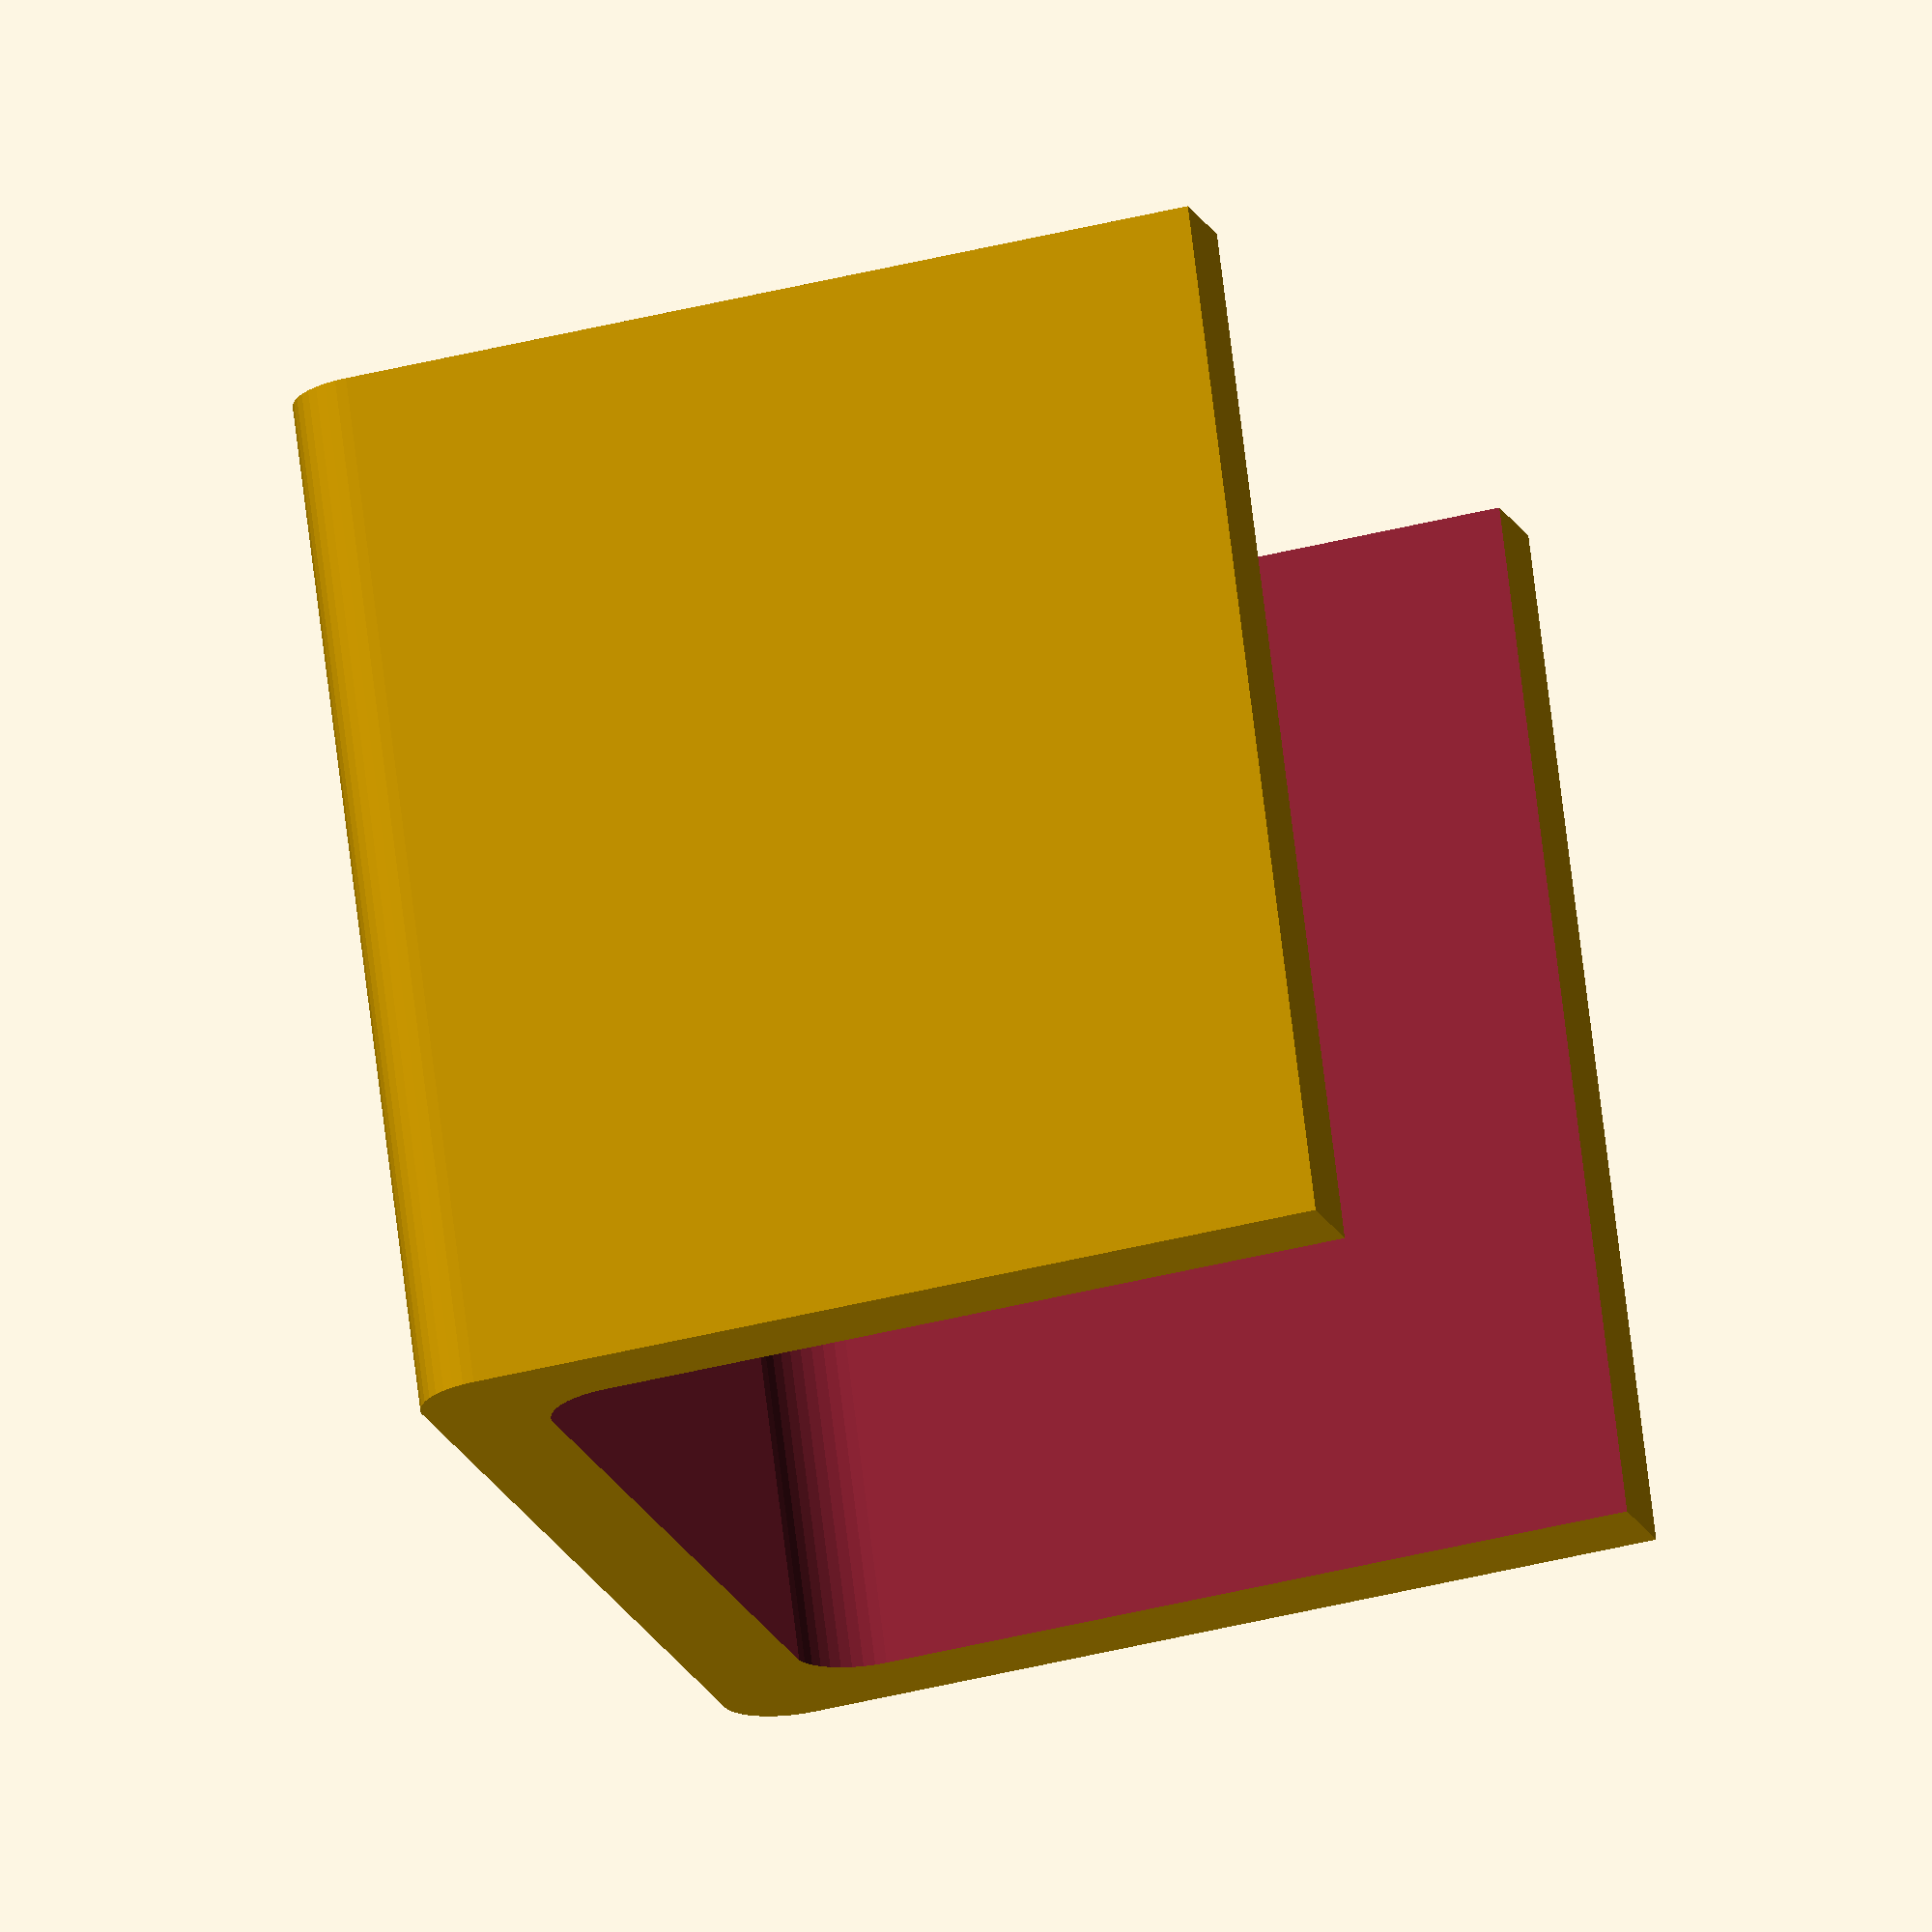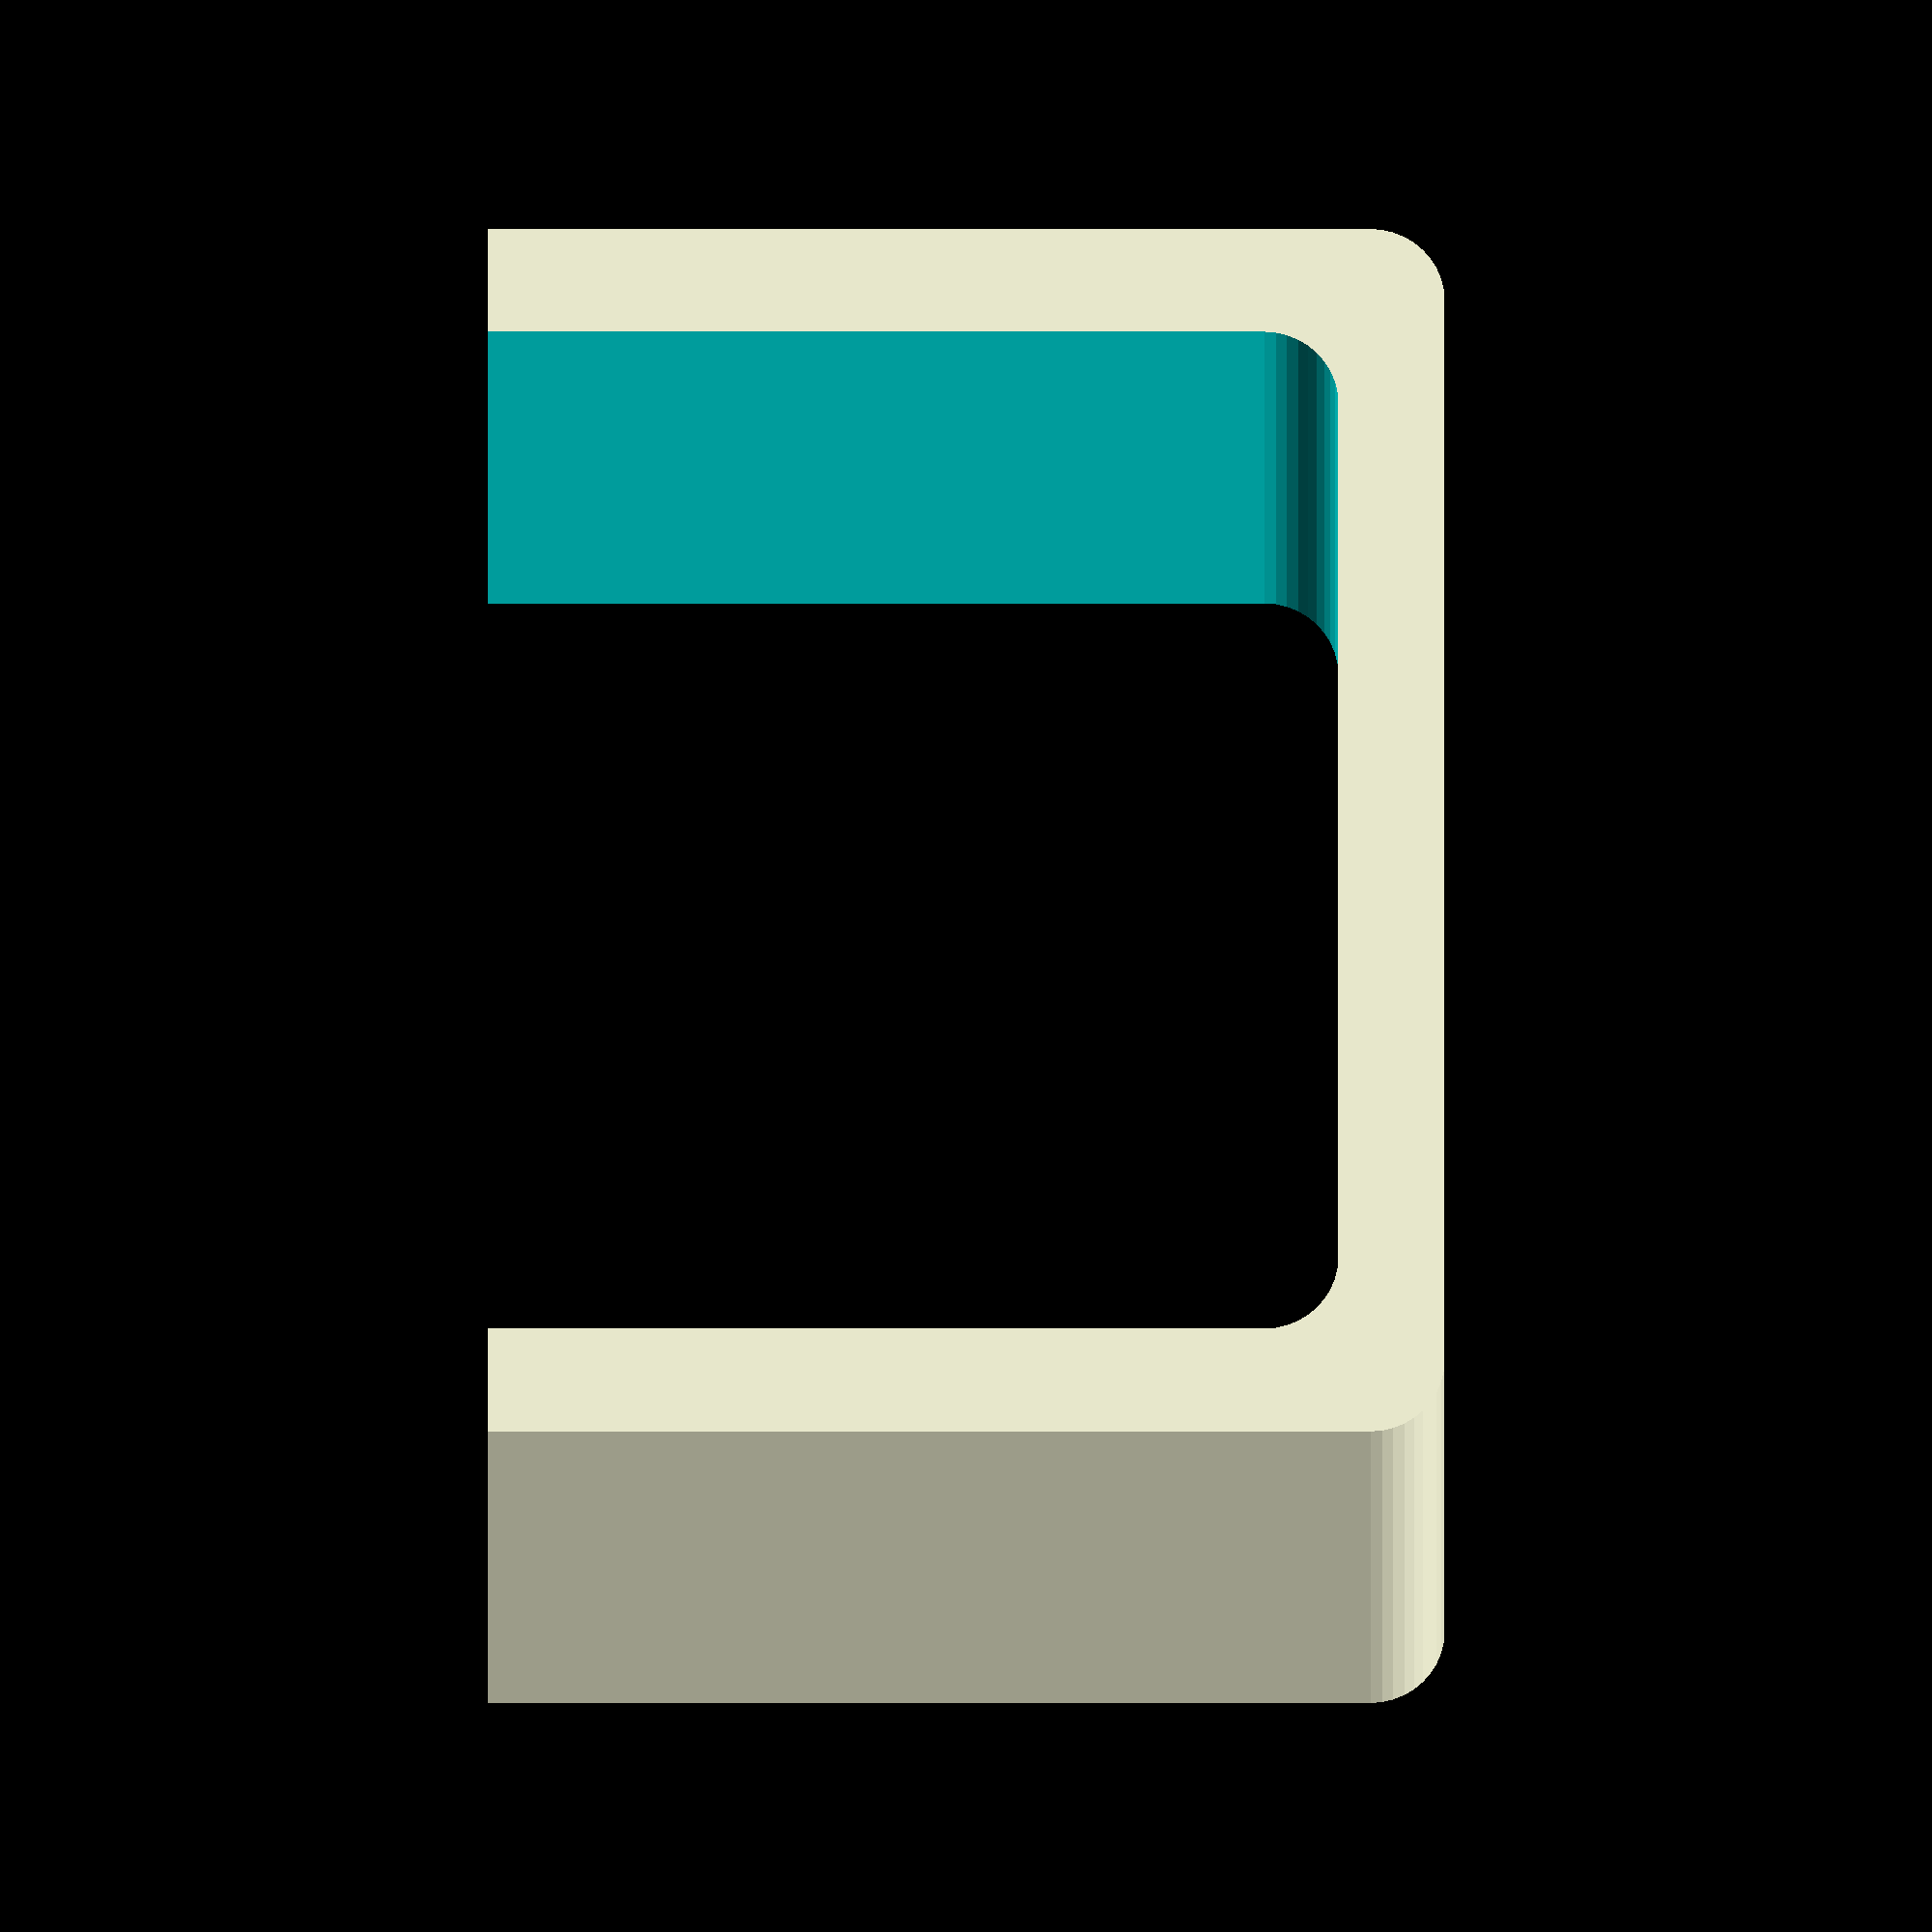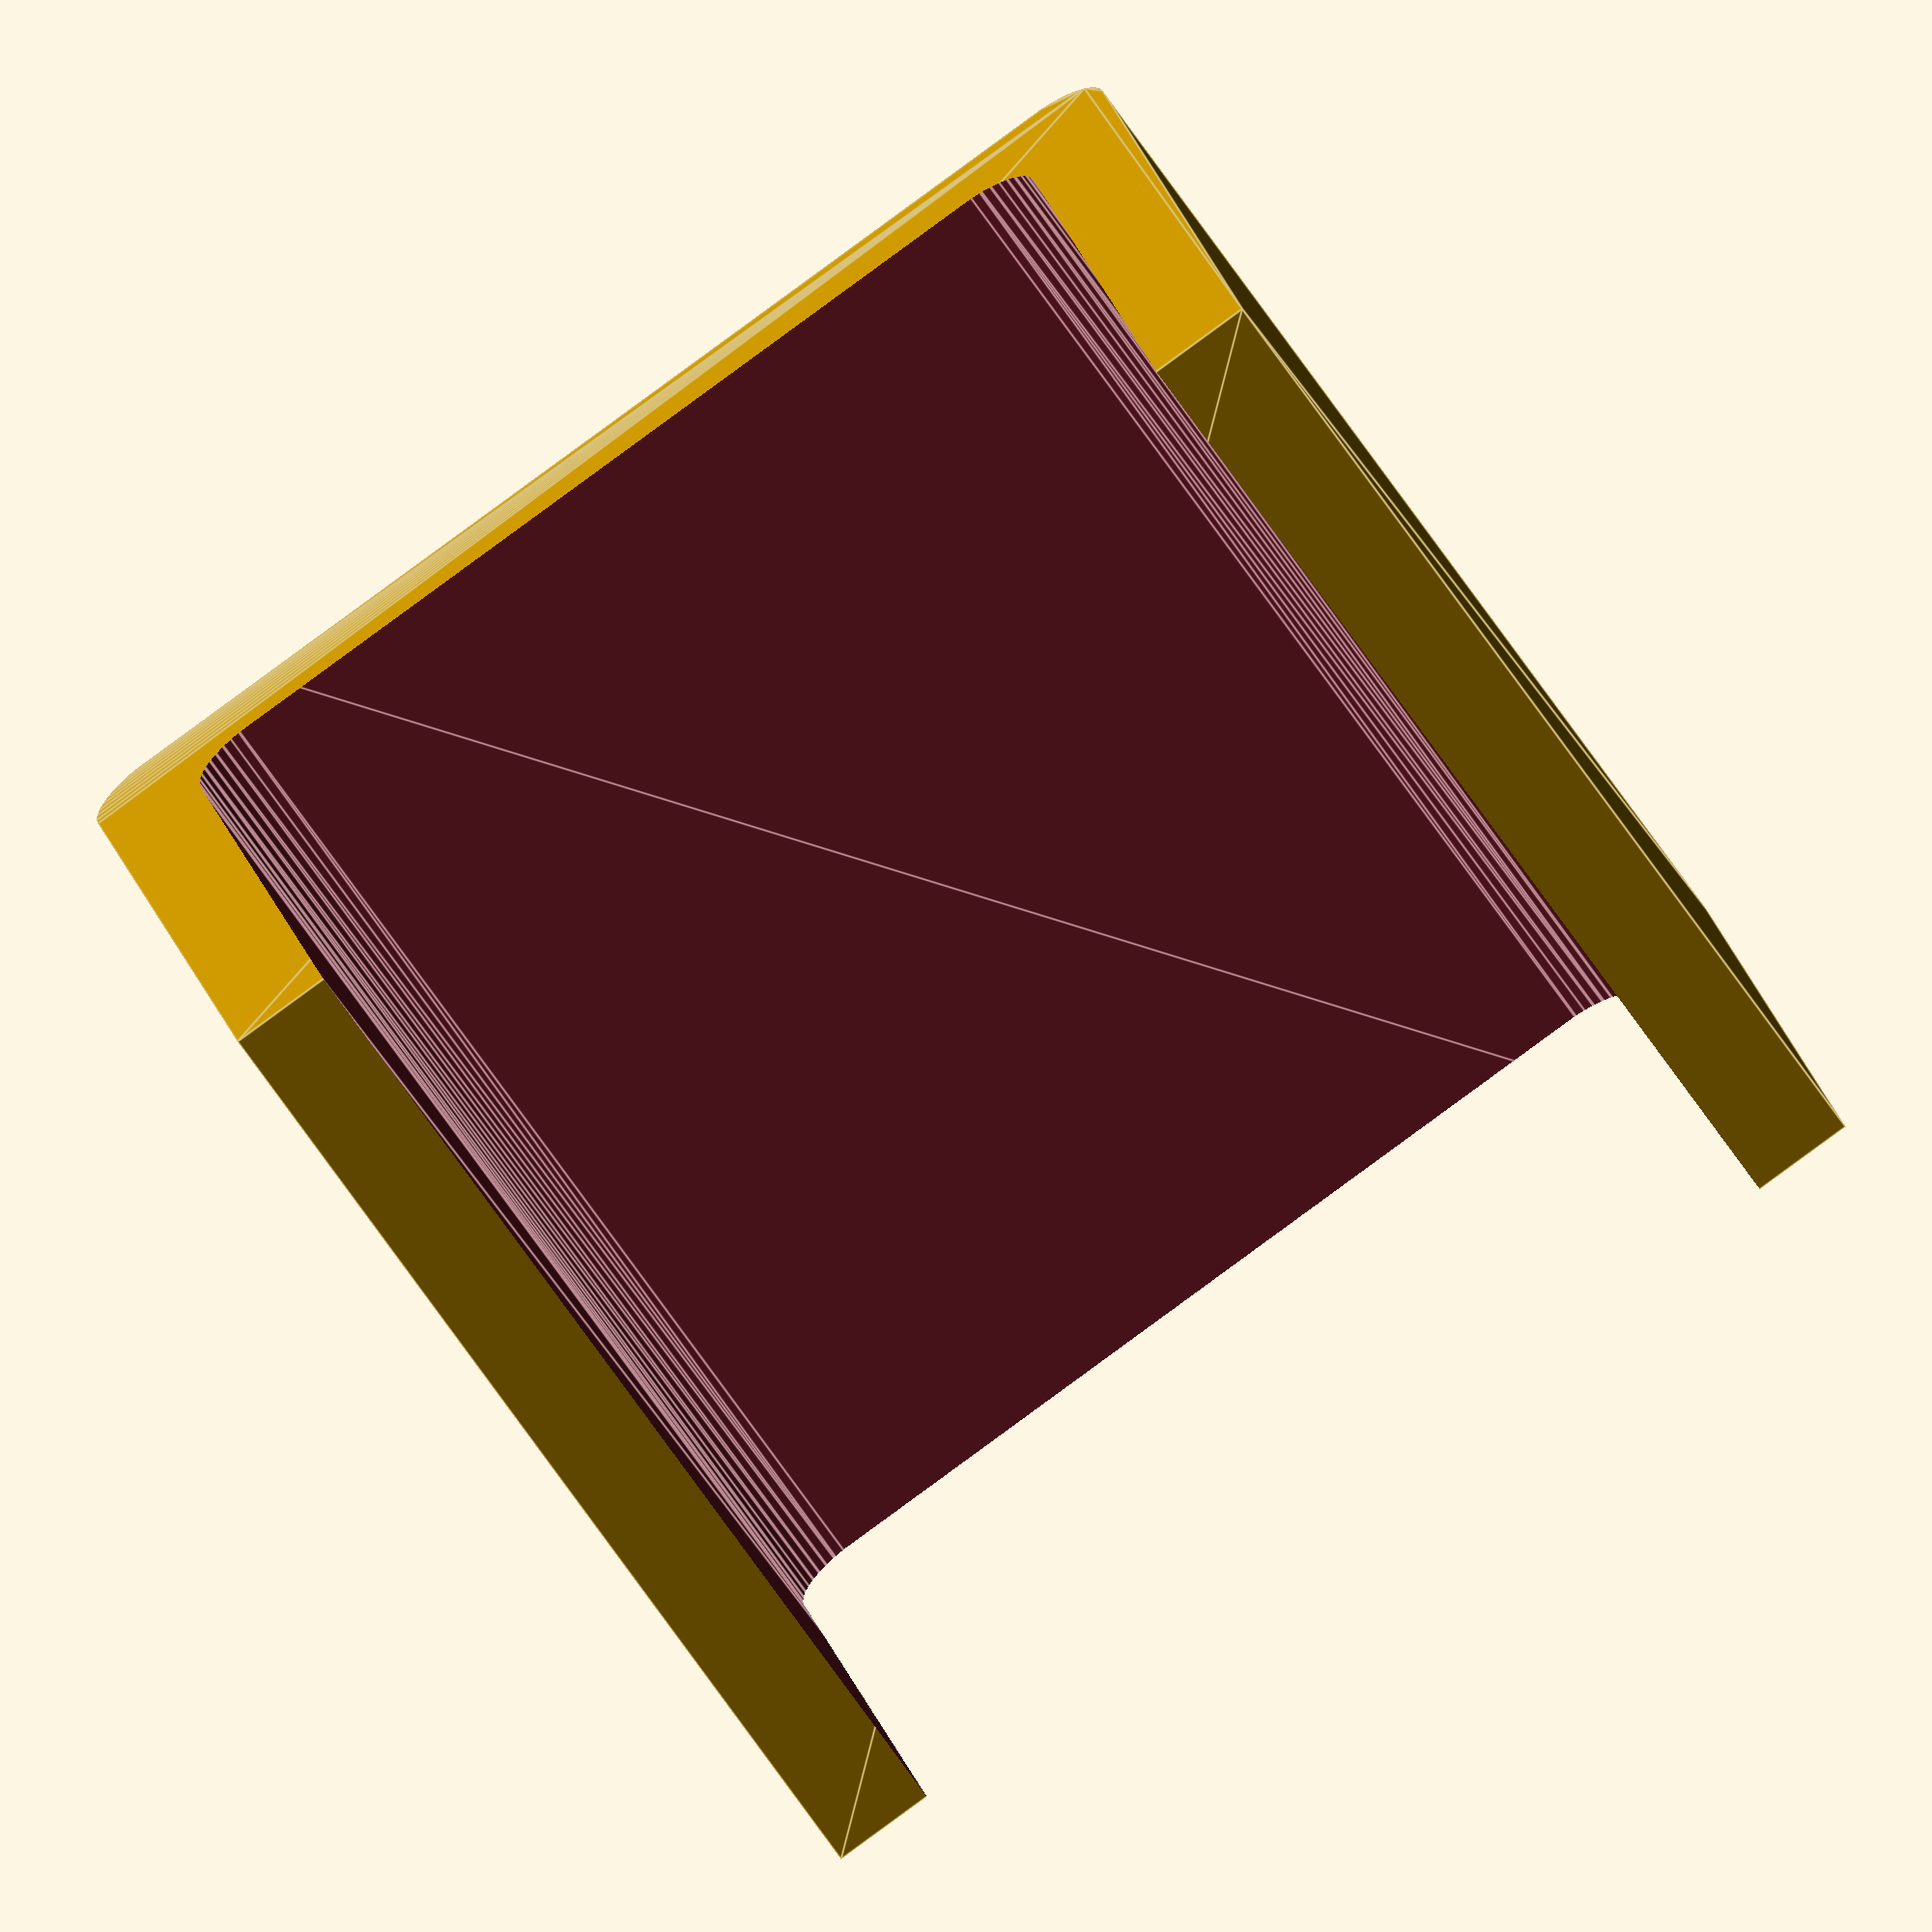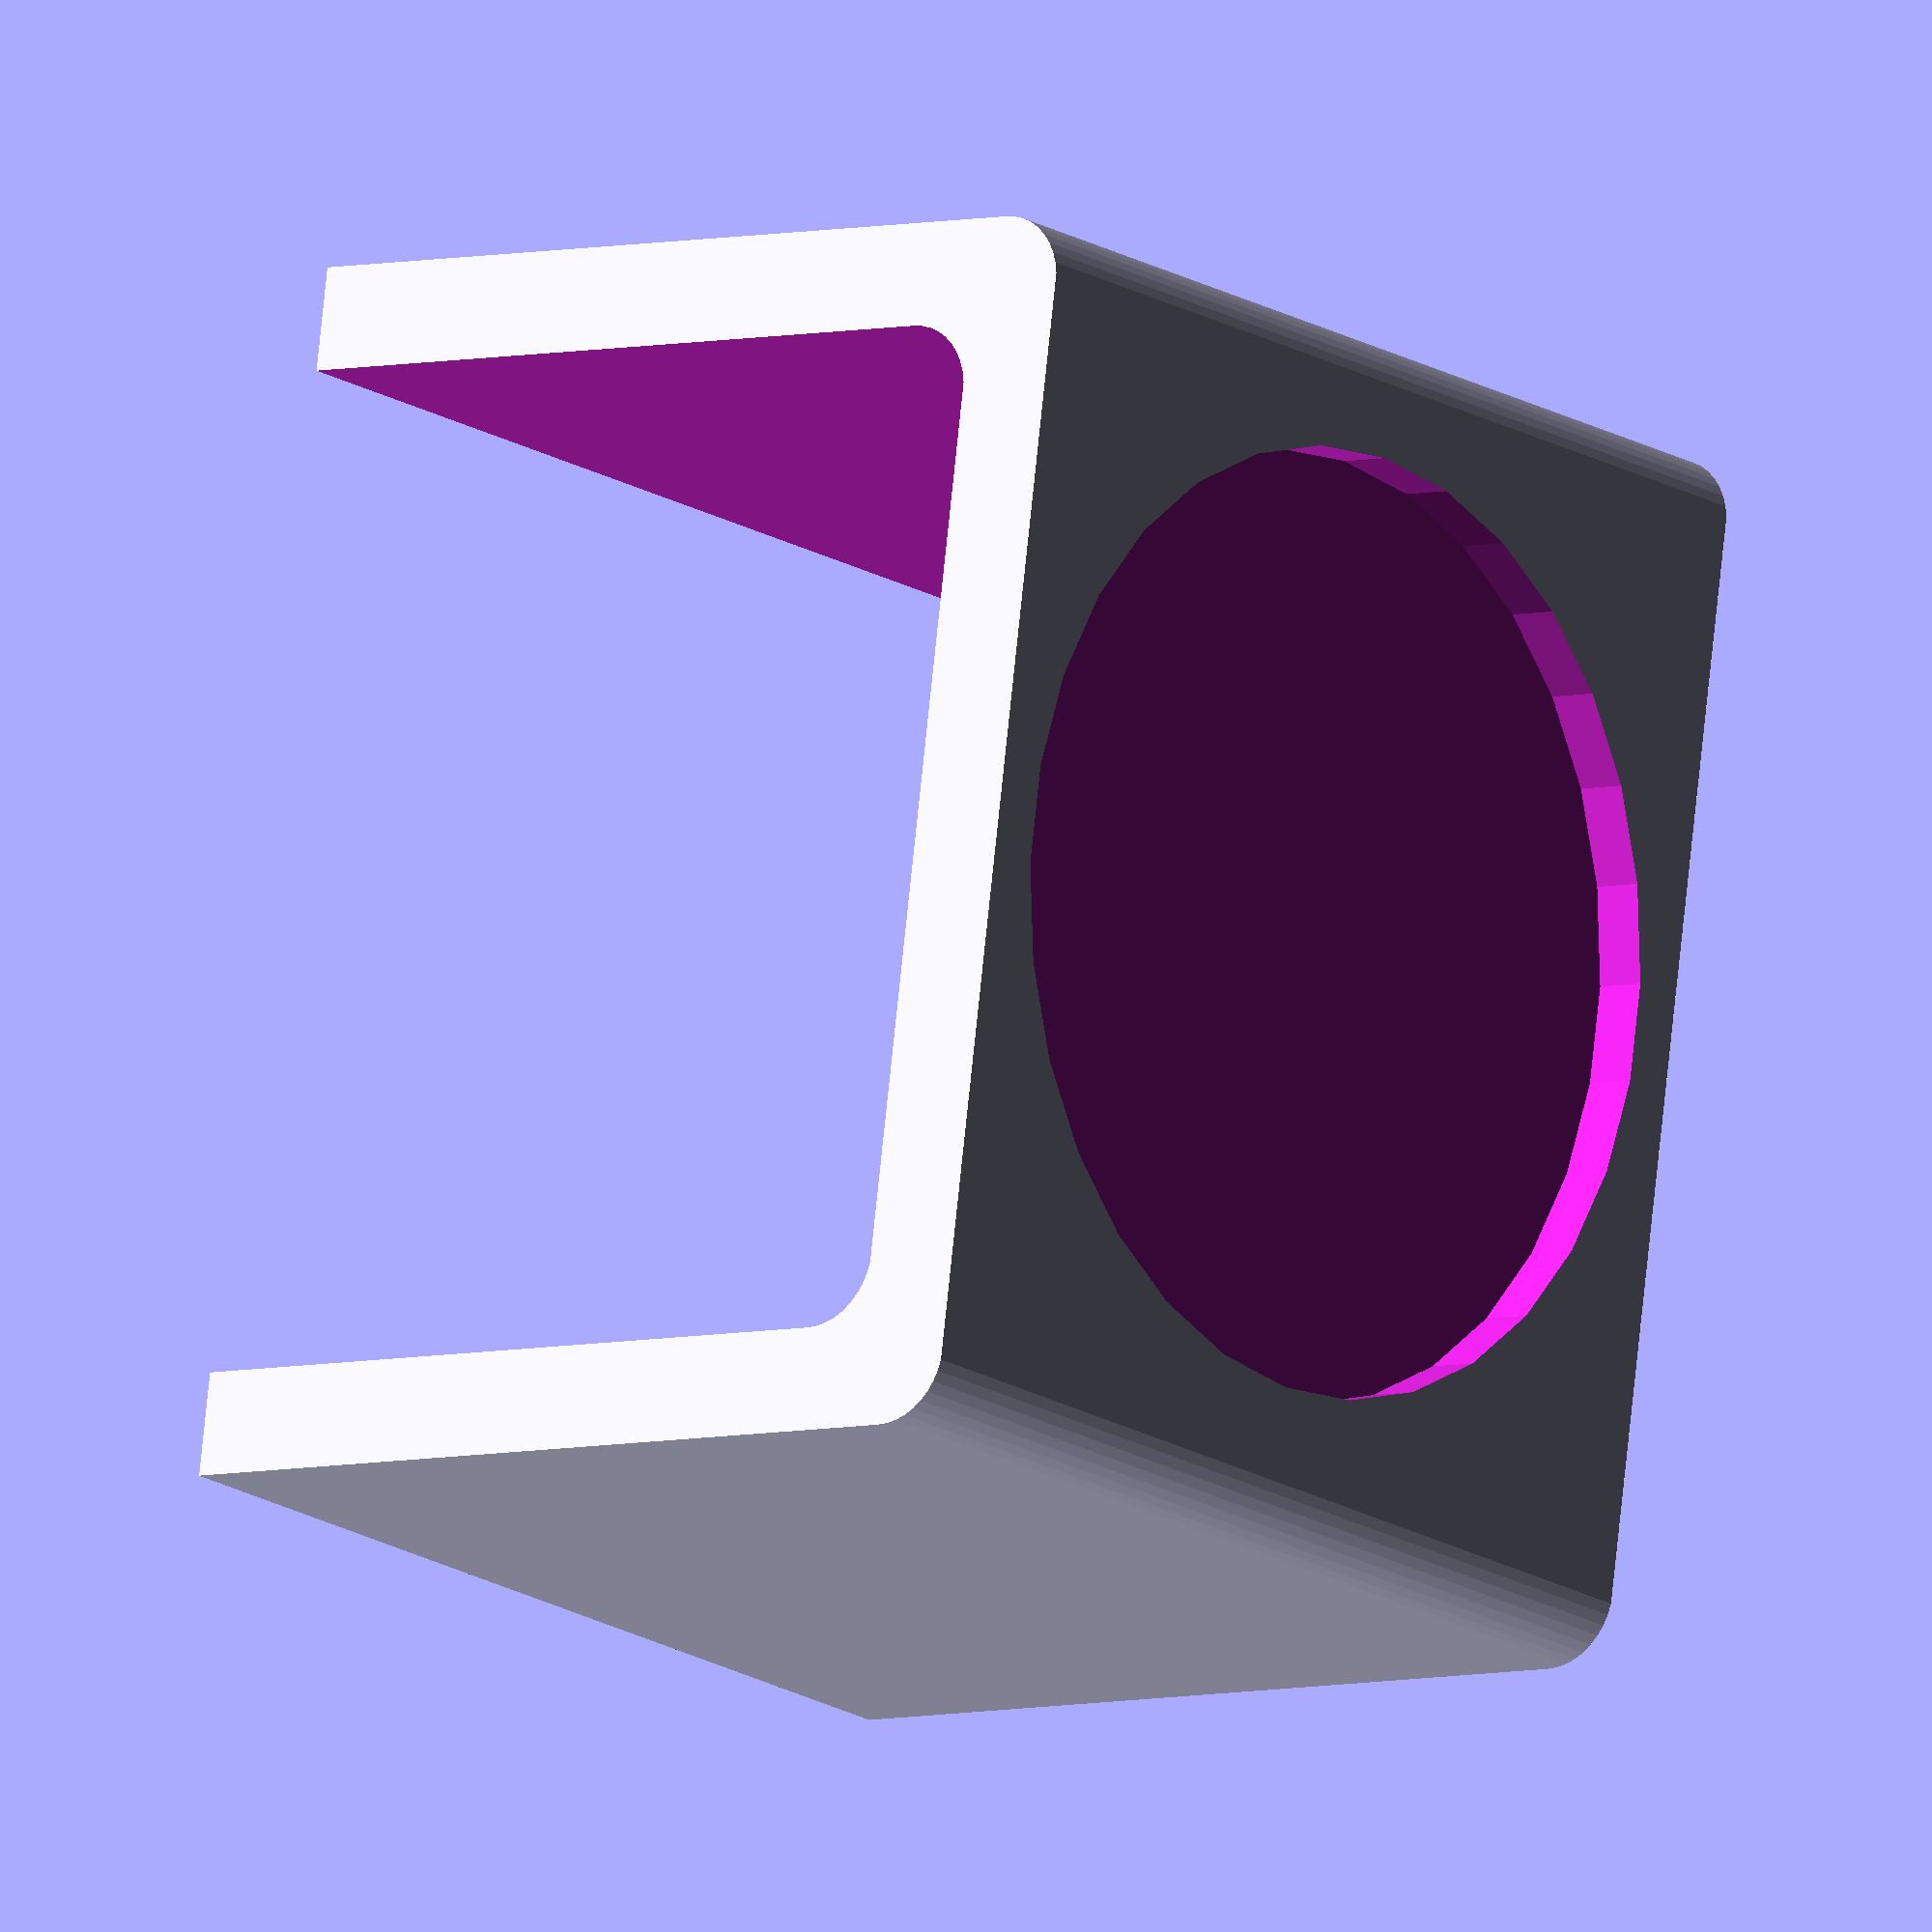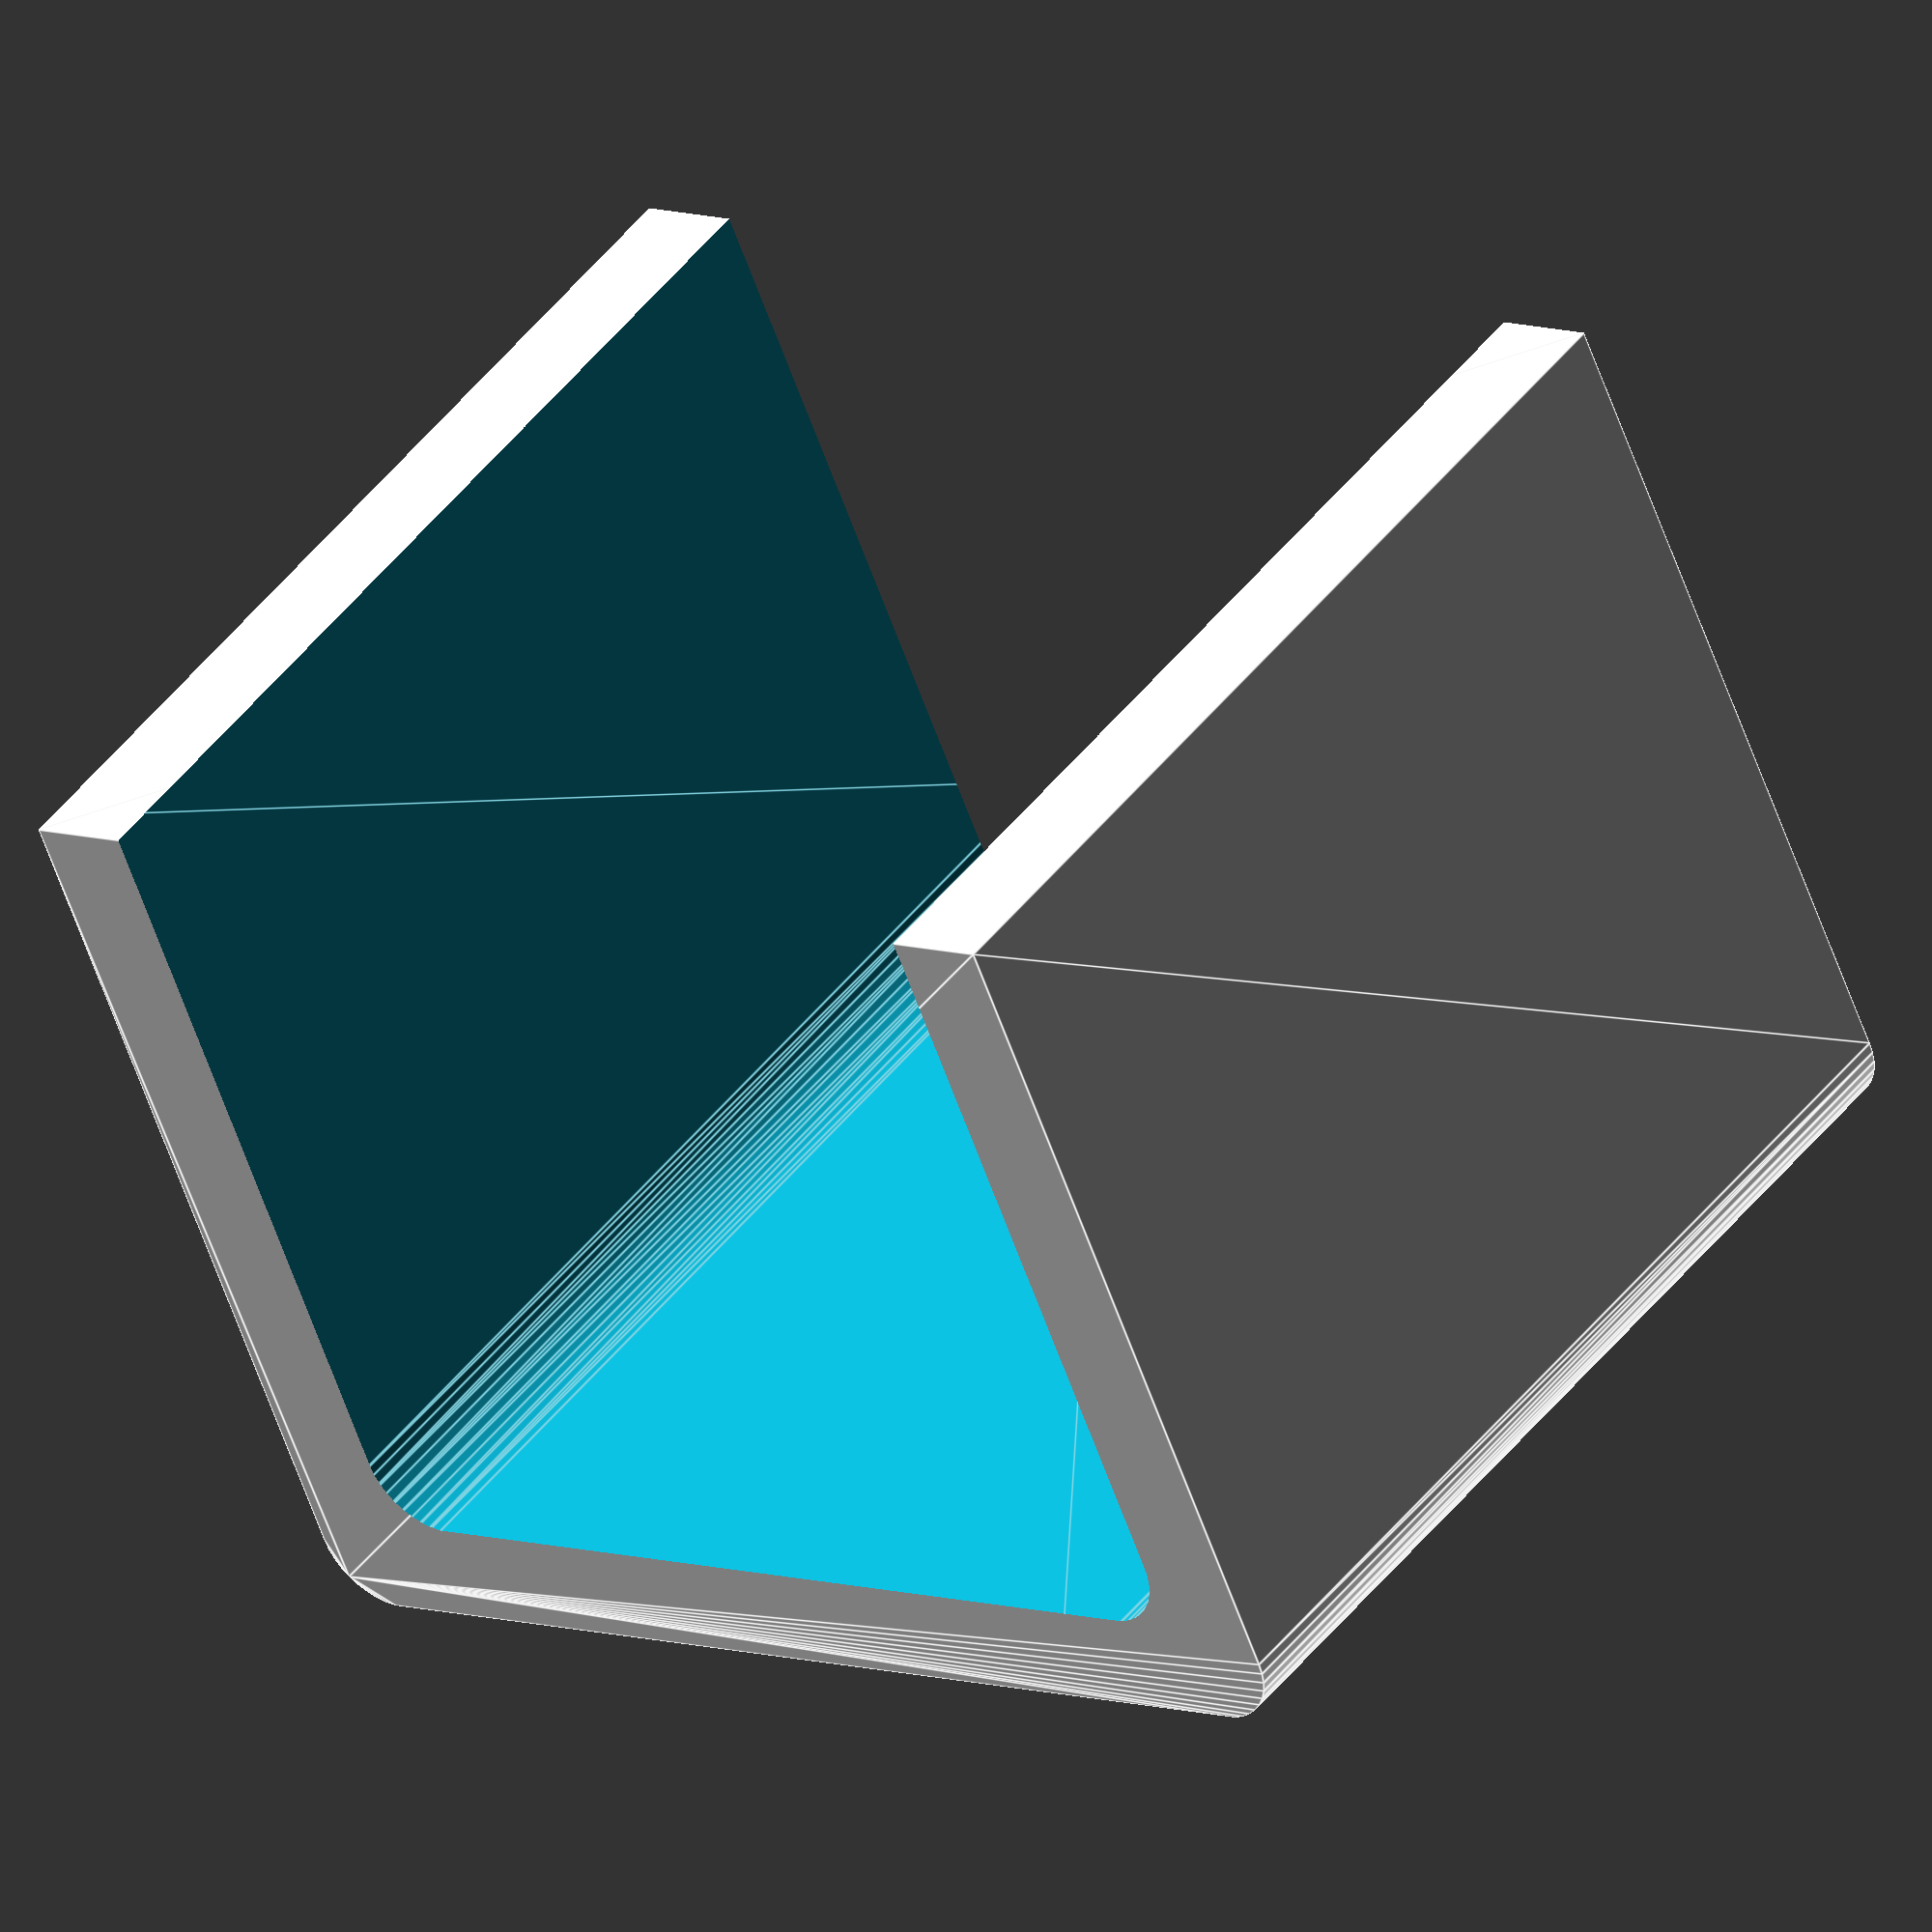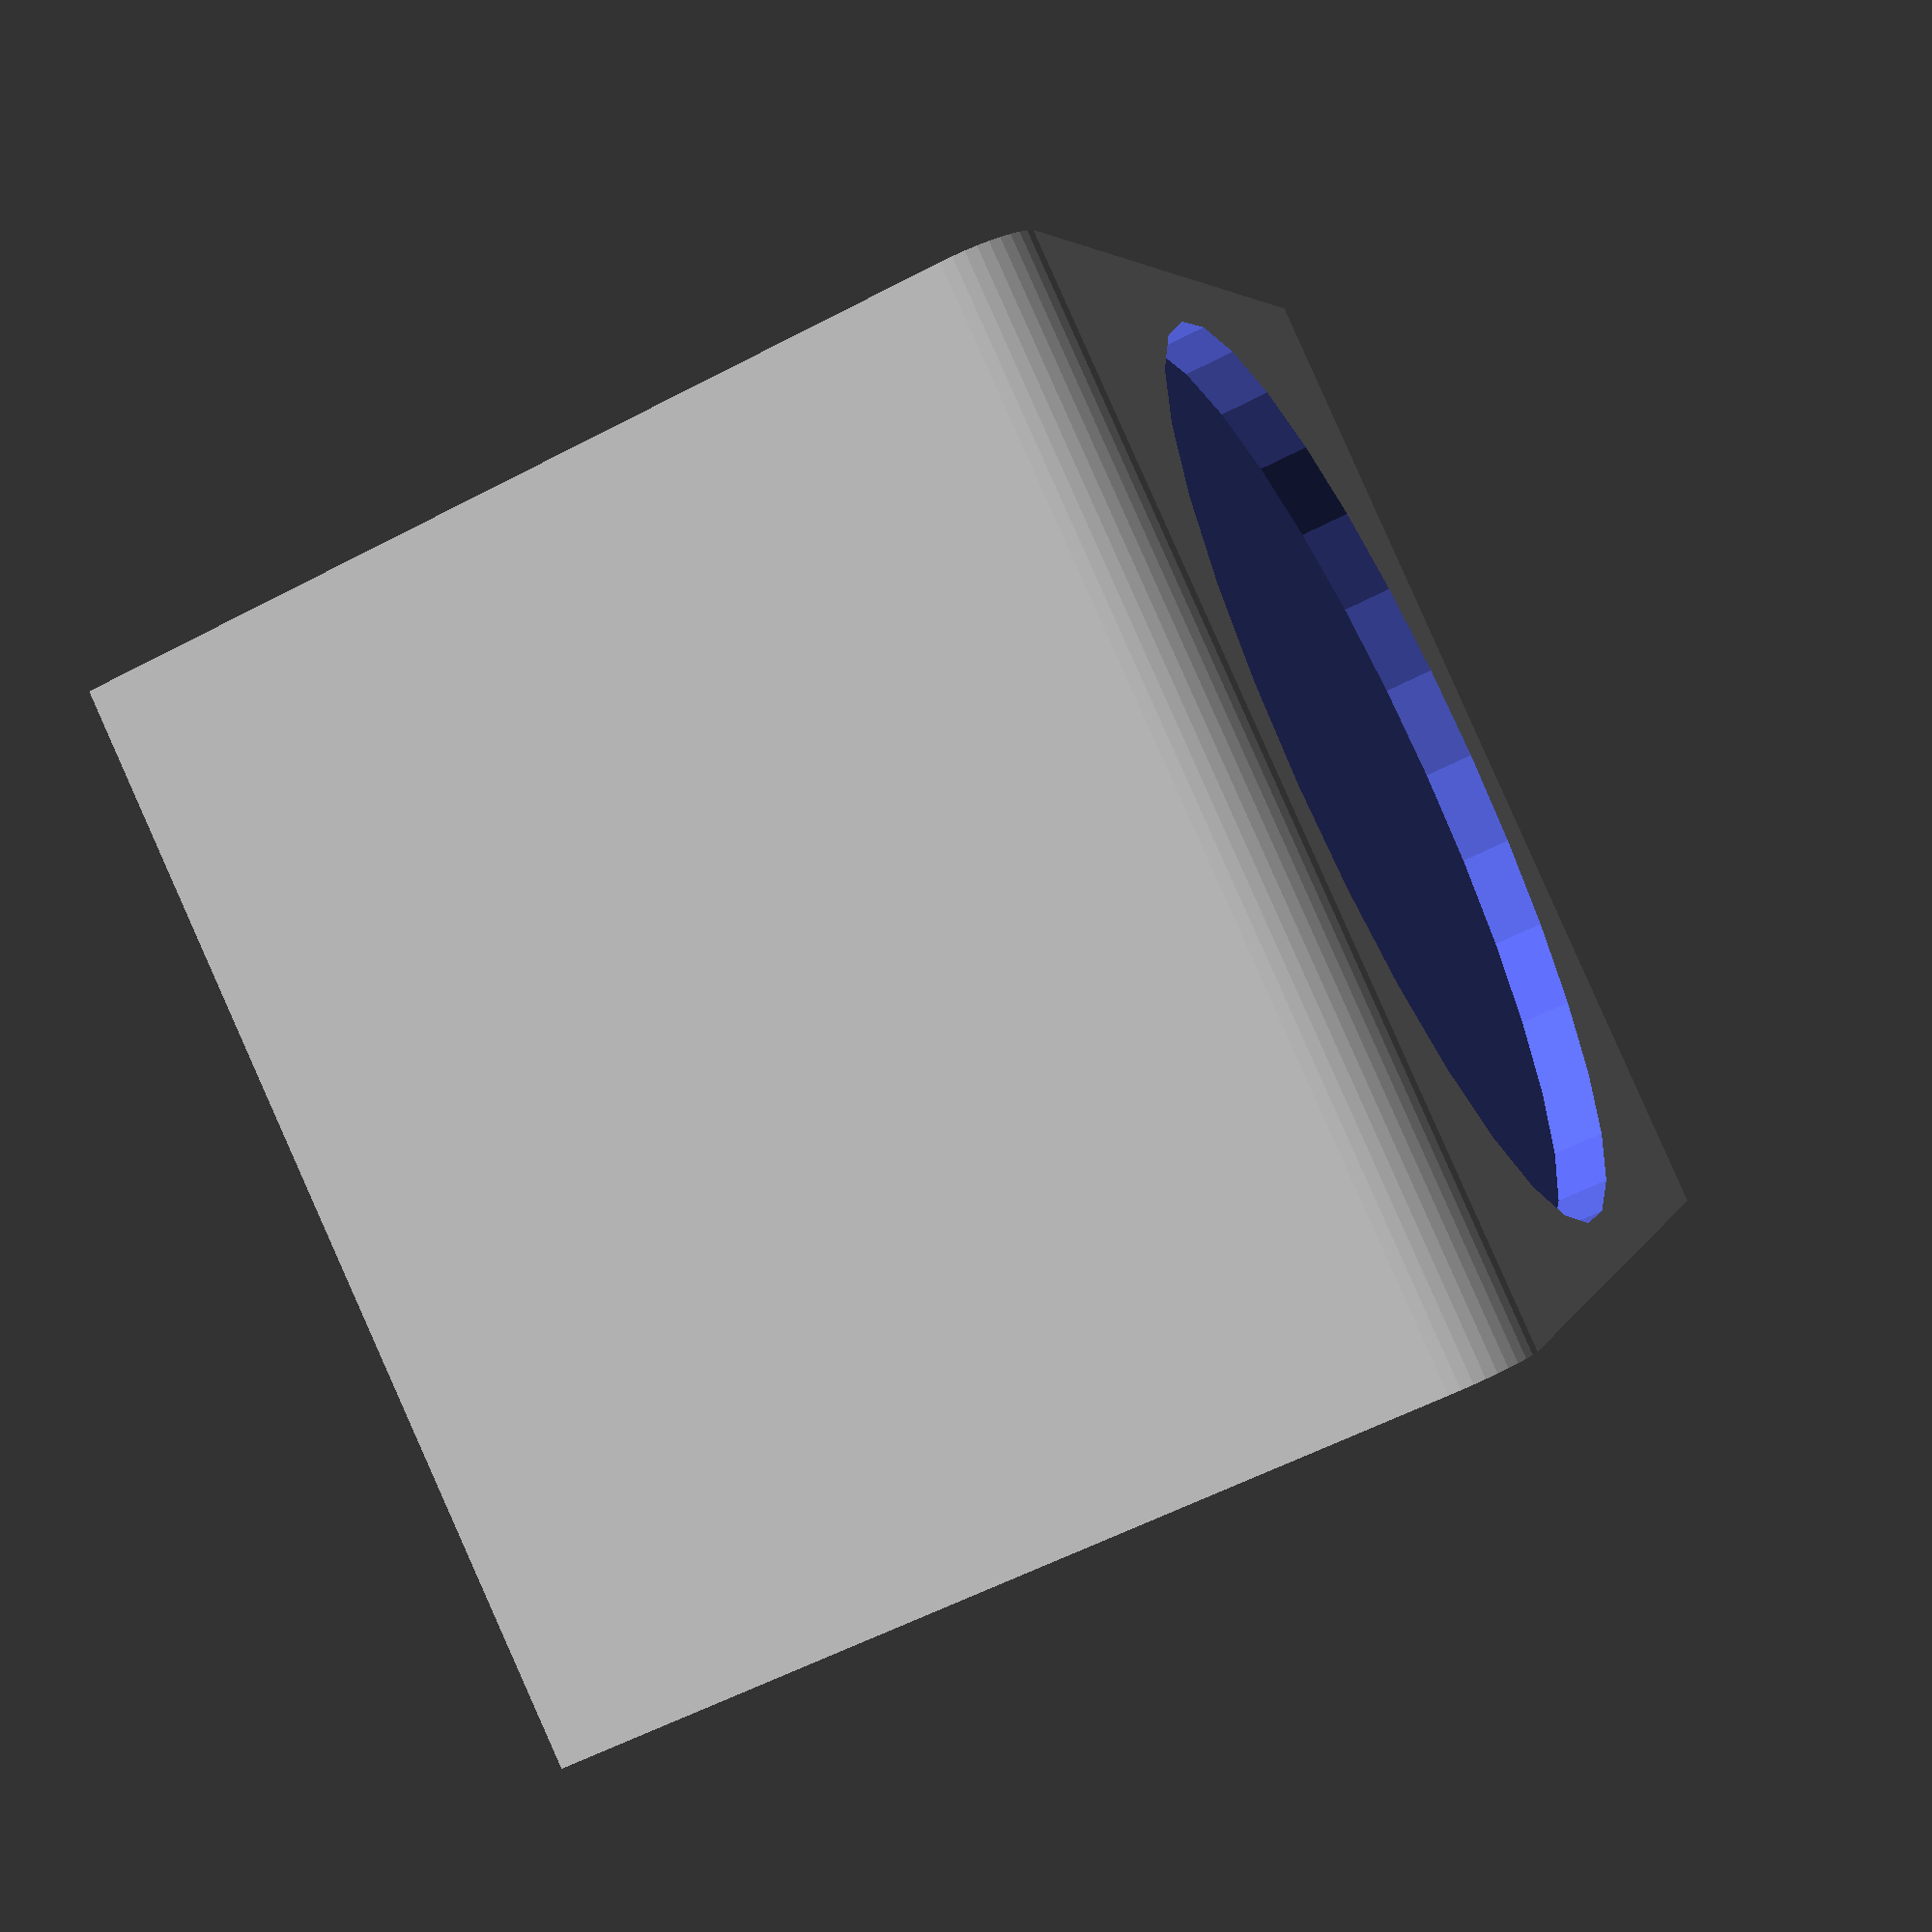
<openscad>
chairArmWidth=130;
cupHolderLength=100;
cupHolderHeight=90;
widthOfCupHolder=10;
curveRadius=7;
smoothingAmount=10;
diameterOfCup=90;
module cupHolderBase(){
difference(){
hull(){
for(i=[1:smoothingAmount]){
translate([curveRadius-curveRadius*sin(i*90/smoothingAmount),0,0])cube([(cupHolderHeight+2*widthOfCupHolder-curveRadius+2*curveRadius*sin(i*90/smoothingAmount)),cupHolderLength,(cupHolderHeight-curveRadius+curveRadius*cos(i*90/smoothingAmount))]);
}
}
hull(){
for(i=[1:smoothingAmount]){
translate([widthOfCupHolder+curveRadius-curveRadius*sin(i*90/smoothingAmount),-10,-10])cube([(cupHolderHeight-curveRadius+2*curveRadius*sin(i*90/smoothingAmount)),cupHolderLength+20,(cupHolderHeight-widthOfCupHolder-curveRadius+10+curveRadius*cos(i*90/smoothingAmount))]);
}
}
}
}
difference(){
cupHolderBase();

translate([(chairArmWidth-widthOfCupHolder)/2,cupHolderLength/2,cupHolderHeight-widthOfCupHolder/2])cylinder(r=diameterOfCup/2,h=smoothingAmount/2);
}
</openscad>
<views>
elev=40.7 azim=23.7 roll=107.4 proj=o view=solid
elev=103.8 azim=181.0 roll=270.0 proj=o view=solid
elev=345.5 azim=35.1 roll=170.9 proj=o view=edges
elev=5.2 azim=279.3 roll=309.7 proj=o view=wireframe
elev=238.3 azim=322.6 roll=341.1 proj=o view=edges
elev=56.8 azim=122.4 roll=298.8 proj=p view=solid
</views>
